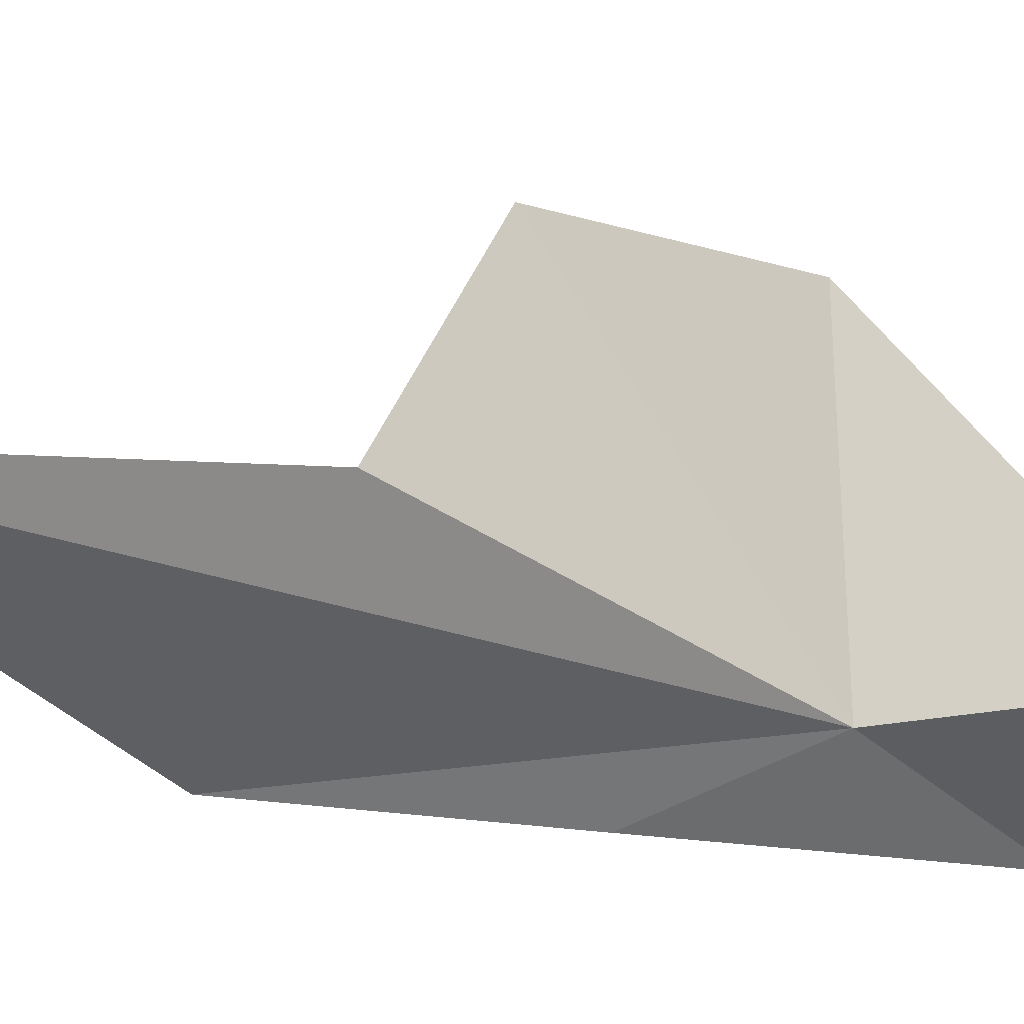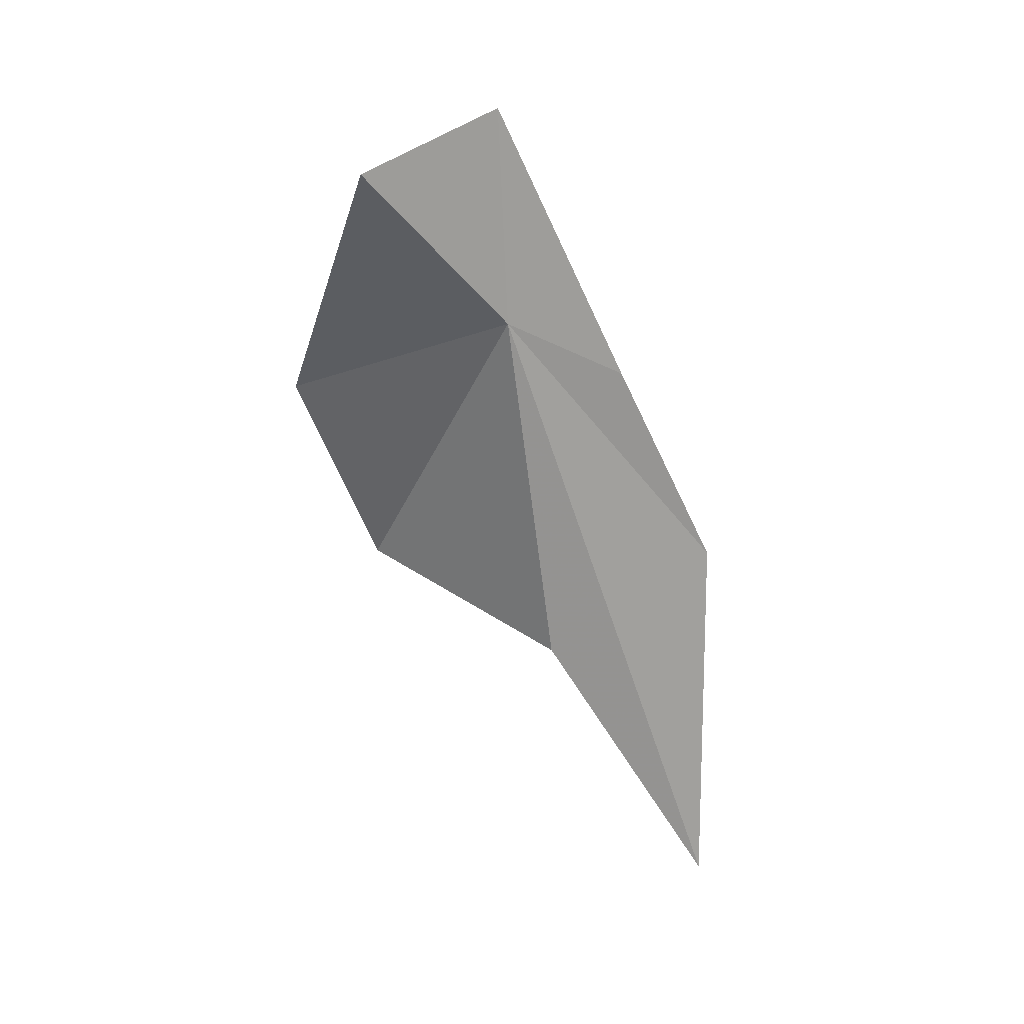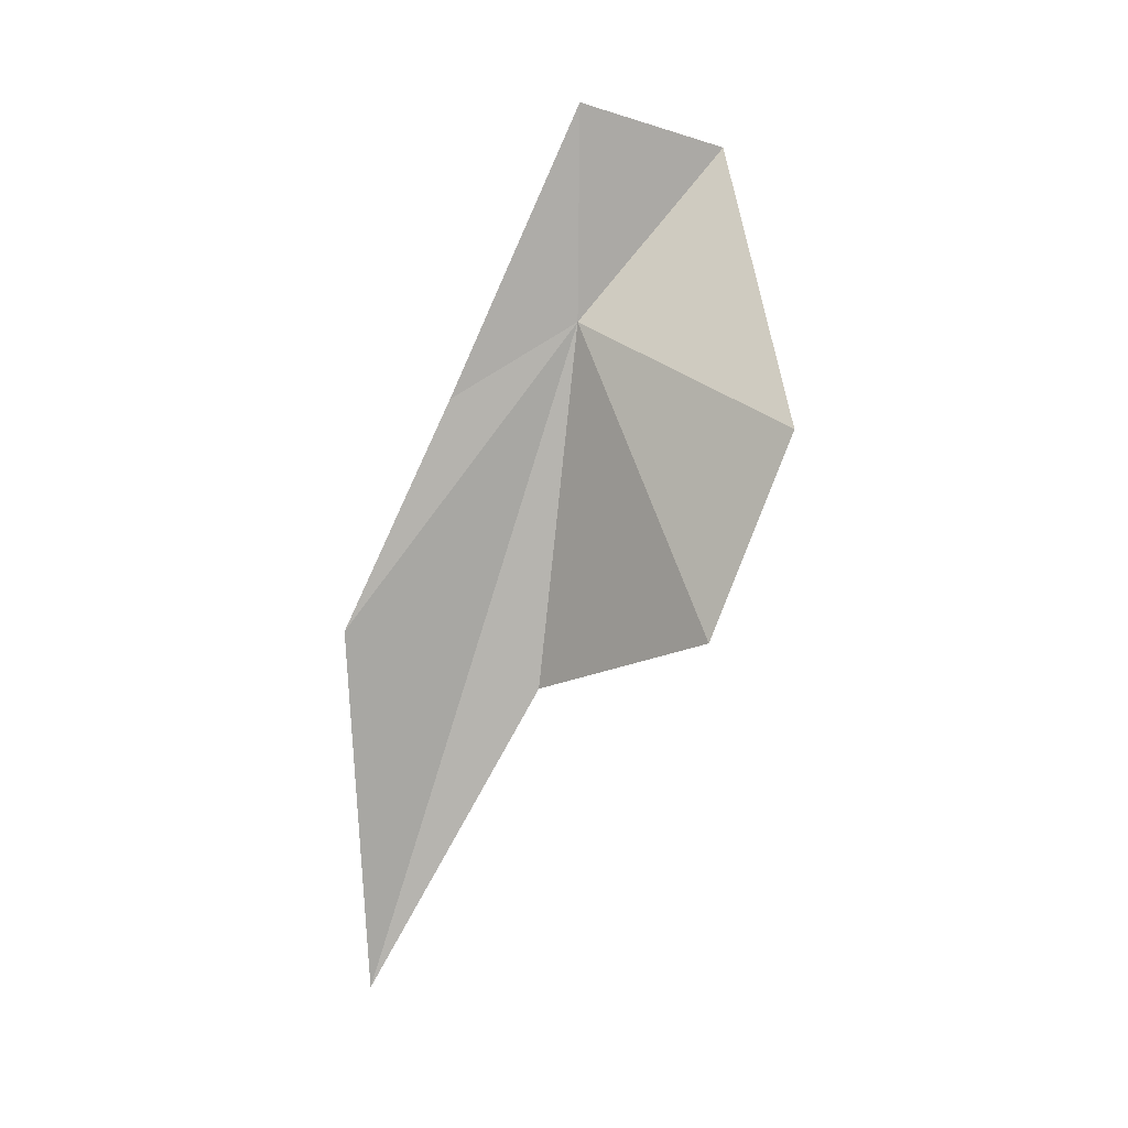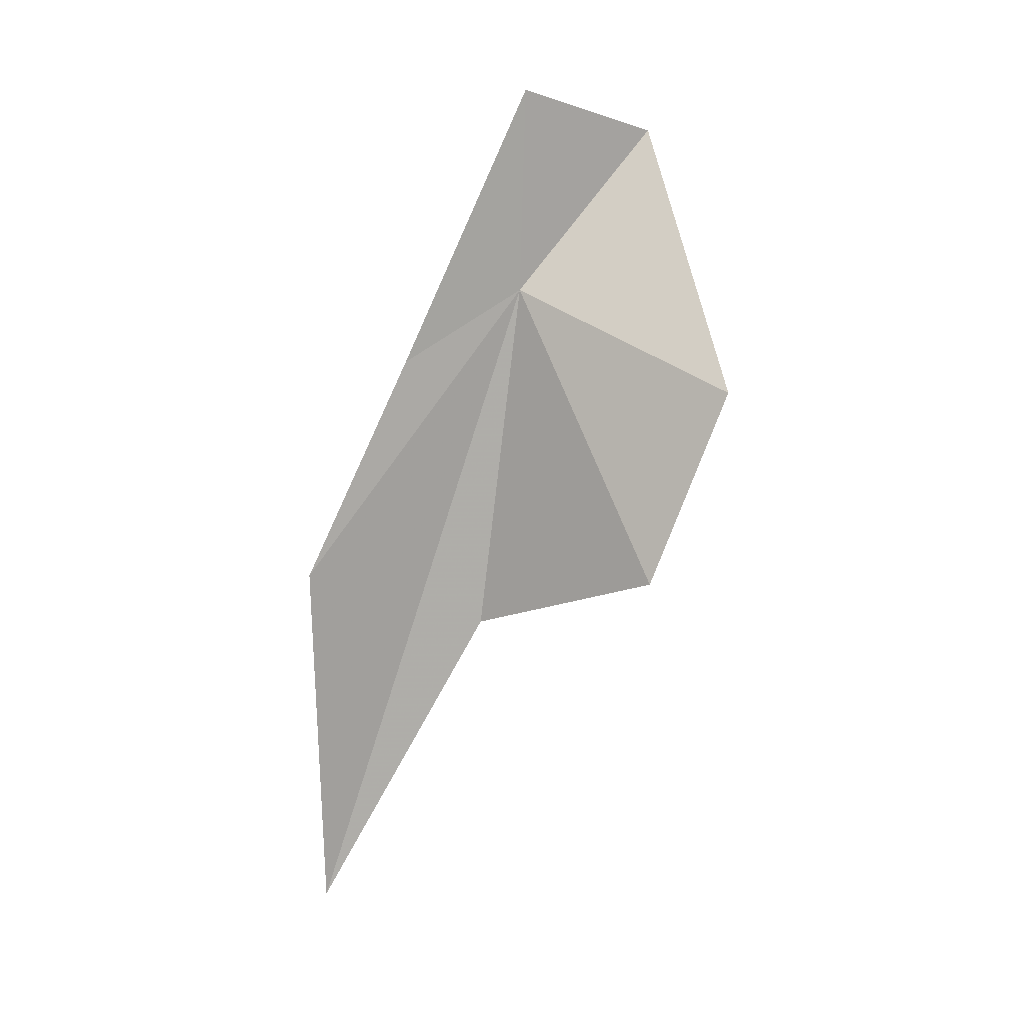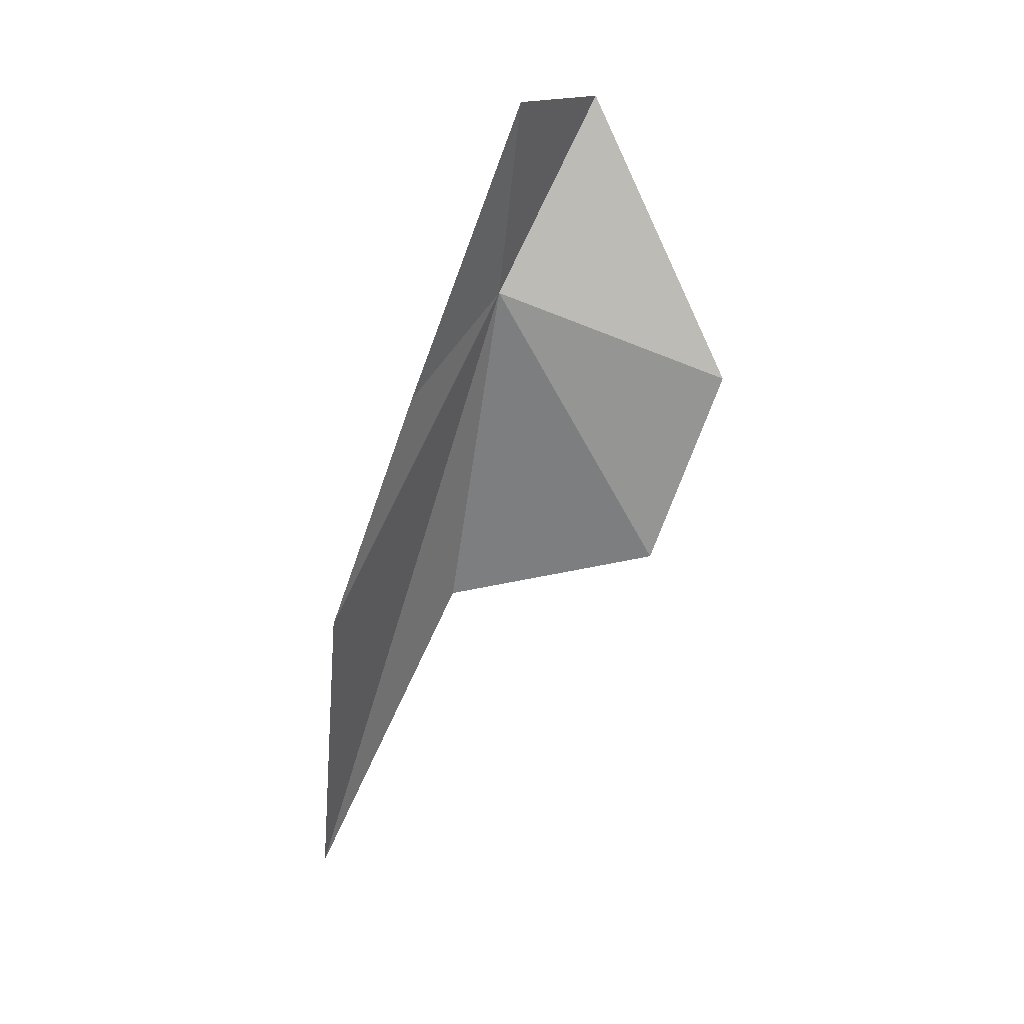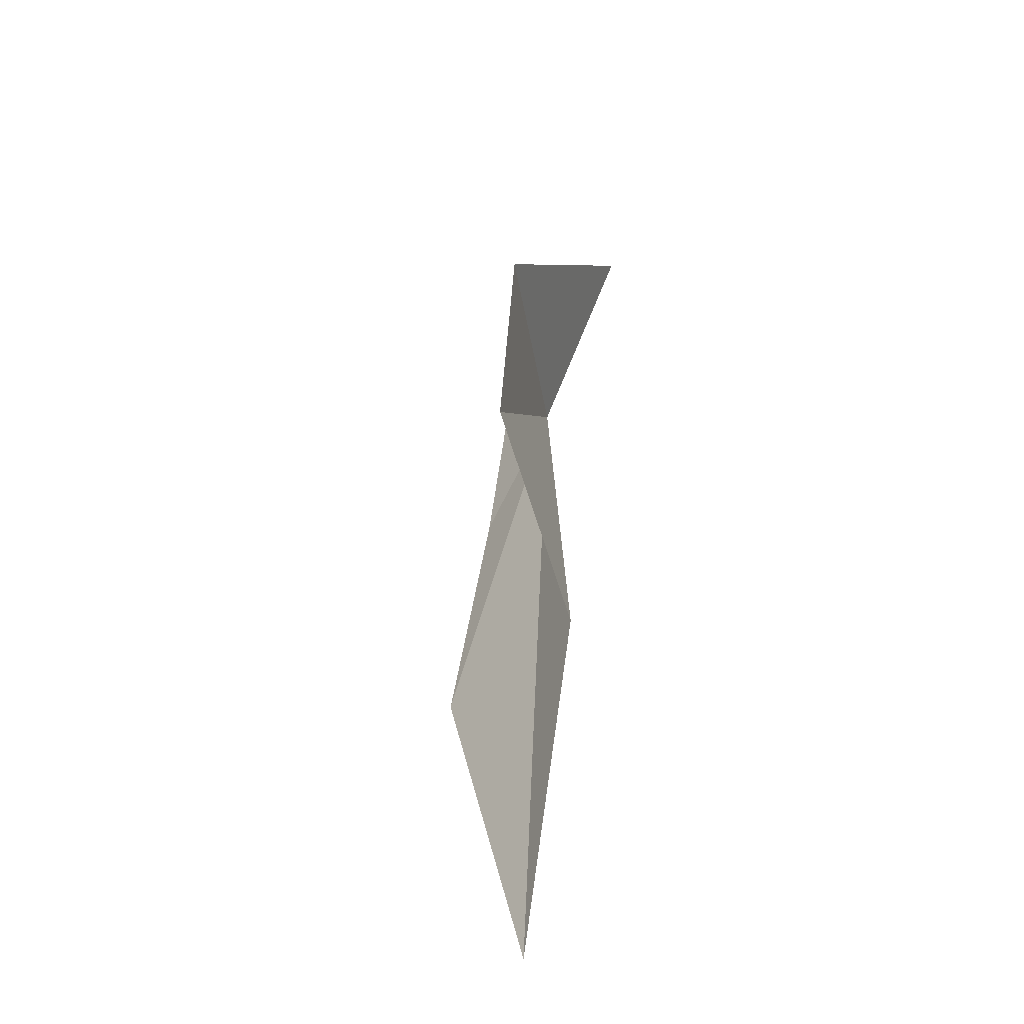
<metadata>
{"format":"obj","ext":"obj","renderer":"f3d","projection":"perspective","resolution":1024,"background":"white","views":[{"elev":-45.1,"azim":-135.3,"up":"+Y"},{"elev":29.2,"azim":-47.4,"up":"+Z"},{"elev":3.5,"azim":145.9,"up":"+Z"},{"elev":6.4,"azim":138.6,"up":"+Z"},{"elev":29.8,"azim":108.6,"up":"+Z"},{"elev":-60.8,"azim":-147.7,"up":"+Z"}]}
</metadata>
<code>
v 175.1 3.665 31.58
v 172.9 8.914 29.05
v 174.1 7.53 24.24
v 171.9 5.101 35.73
v 177.8 2.381 29.76
v 179.9 0.9489 24.3
v 175.3 2.407 22.78
v 178.5 -0.3755 15.28
v 175.5 4.357 36.57
f 1 3 2
f 1 2 4
f 1 5 6
f 1 8 7
f 1 7 3
f 1 6 8
f 1 4 9
f 1 9 5

</code>
